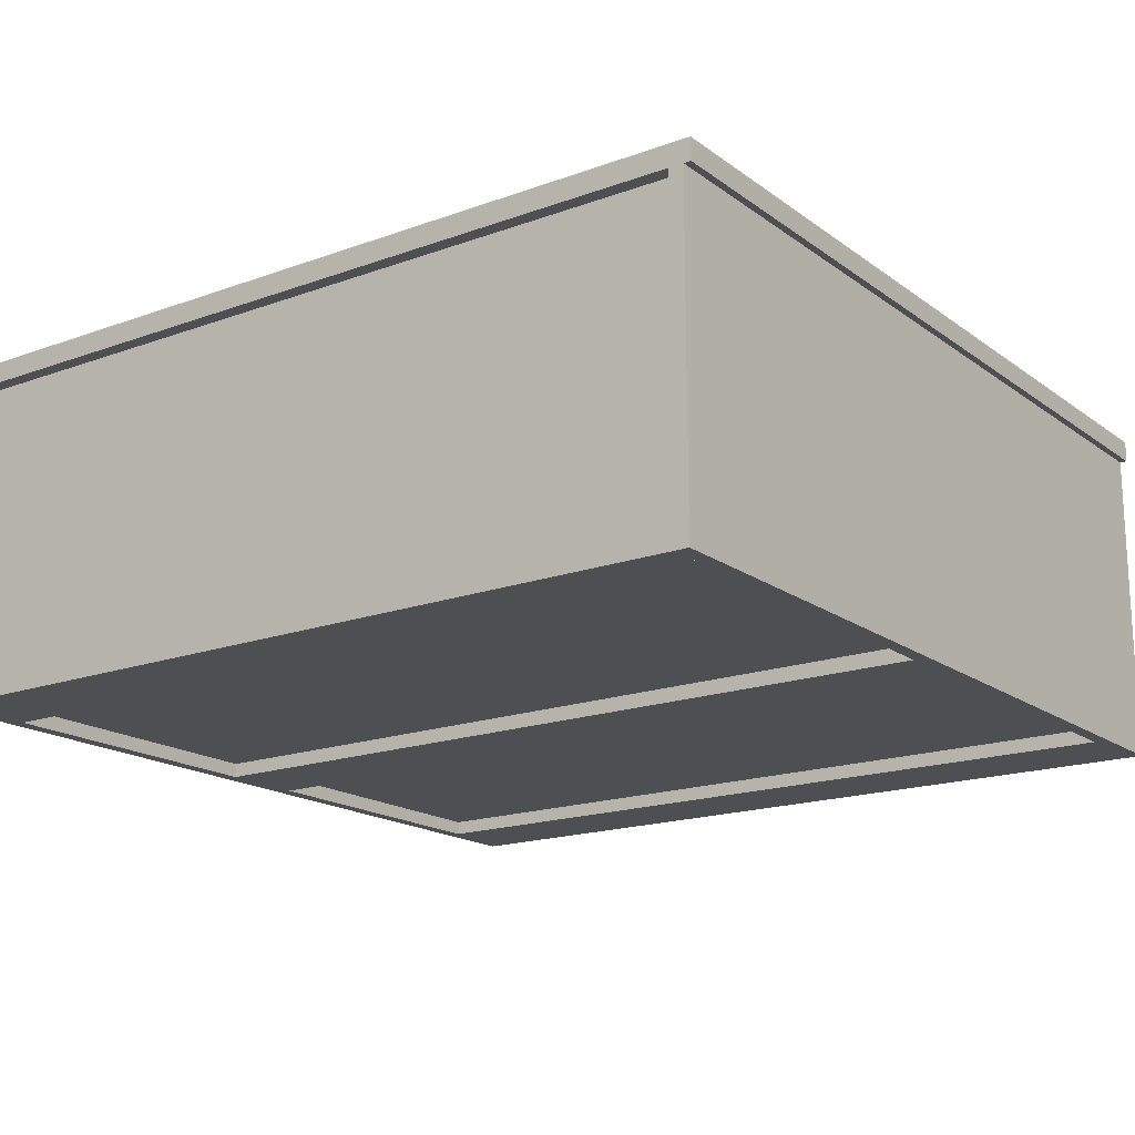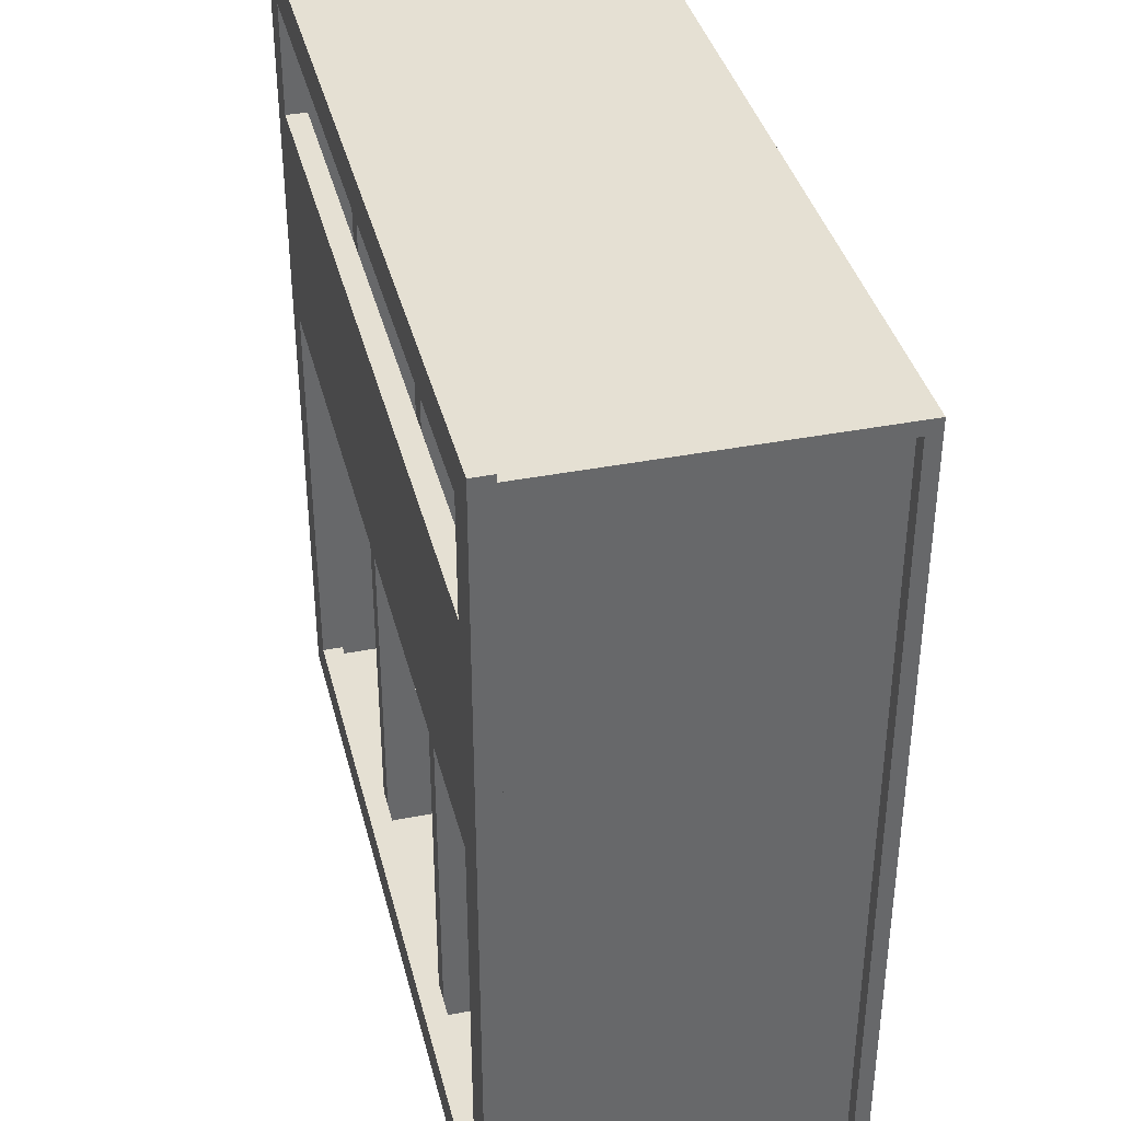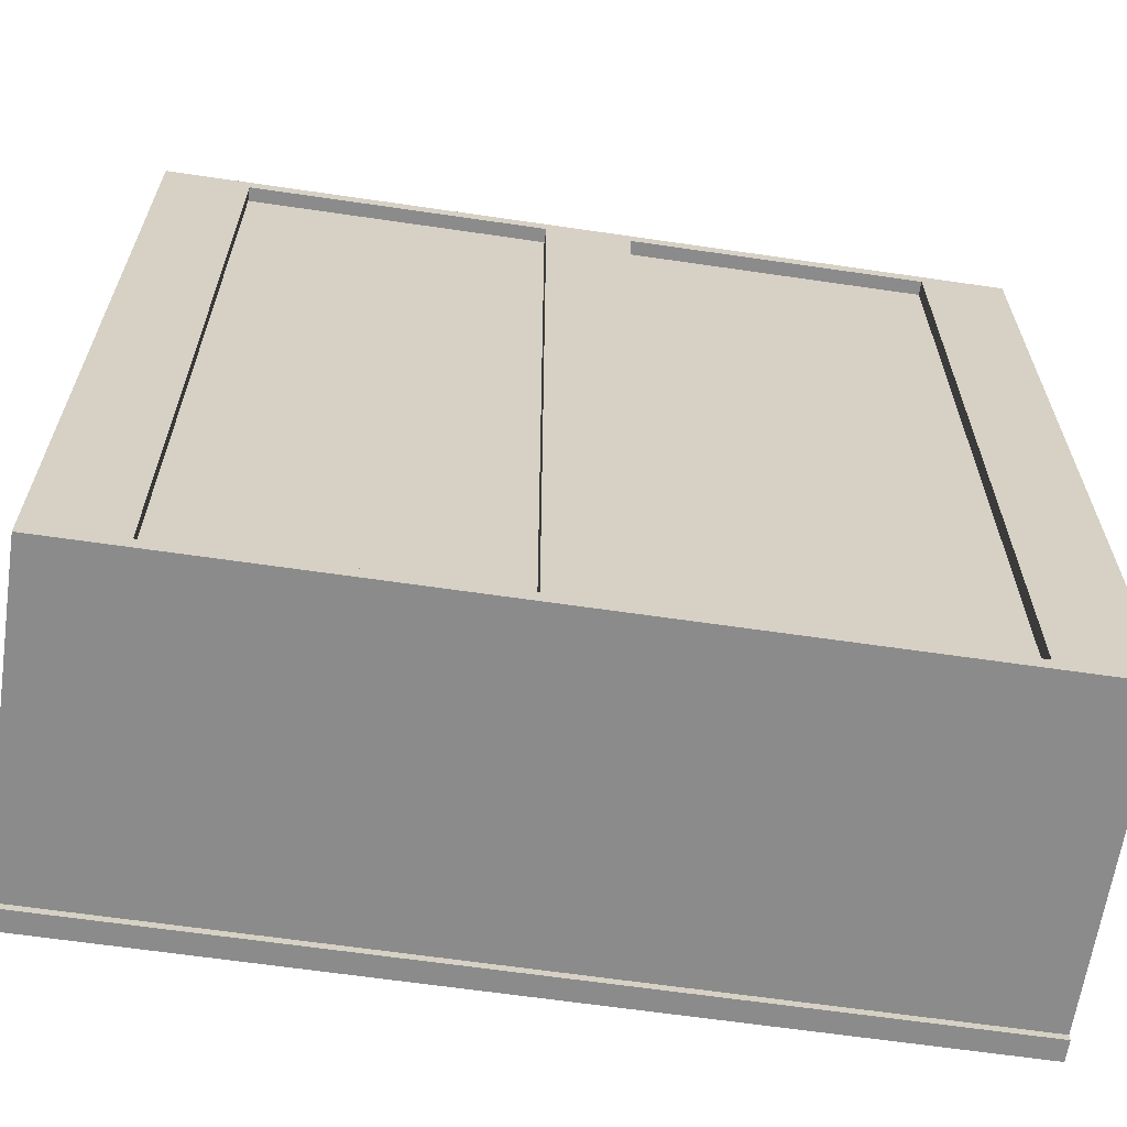
<metadata>
{"format":"obj","ext":"obj","renderer":"f3d","projection":"perspective","resolution":1024,"background":"white","views":[{"elev":-17.5,"azim":125.7,"up":"+Z"},{"elev":38.1,"azim":76.1,"up":"+Y"},{"elev":-63.9,"azim":171.6,"up":"+Y"}]}
</metadata>
<code>
v 0.6647 0.6665 0.2306
v 0.6647 -0.6515 -0.2665
v 0.6647 -0.6515 0.2306
v 0.6647 0.6665 -0.2665
v 0.6647 0.6665 0.2306
v 0.6647 -0.6515 -0.2665
v 0.6647 -0.6515 0.2306
v 0.6647 0.6665 -0.2665
v 0.6878 0.6665 -0.2665
v 0.6878 -0.6515 0.2306
v 0.6878 -0.6515 -0.2665
v 0.6878 0.6665 0.2306
v 0.6878 0.6665 -0.2665
v 0.6878 -0.6515 0.2306
v 0.6878 -0.6515 -0.2665
v 0.6878 0.6665 0.2306
v -0.6301 0.6665 -0.2665
v -0.6301 -0.6515 0.2306
v -0.6301 -0.6515 -0.2665
v -0.6301 0.6665 0.2306
v -0.6301 0.6665 -0.2665
v -0.6301 -0.6515 0.2306
v -0.6301 -0.6515 -0.2665
v -0.6301 0.6665 0.2306
v -0.6533 0.6665 0.2306
v -0.6533 -0.6515 -0.2665
v -0.6533 -0.6515 0.2306
v -0.6533 0.6665 -0.2665
v -0.6533 0.6665 0.2306
v -0.6533 -0.6515 -0.2665
v -0.6533 -0.6515 0.2306
v -0.6533 0.6665 -0.2665
v 0.6416 0.4468 0.2306
v -0.607 0.07688 0.2306
v -0.607 0.4468 0.2306
v 0.6416 0.07688 0.2306
v -0.607 0.4468 0.2653
v -0.607 0.4468 0.2653
v 0.6416 0.07688 0.2653
v 0.6416 0.07688 0.2653
v 0.6416 0.4468 0.2653
v 0.6416 0.4468 0.2653
v -0.607 0.07688 0.2653
v -0.607 0.07688 0.2653
v 0.6416 0.4468 0.2306
v 0.6416 0.4468 0.2306
v -0.607 0.07688 0.2306
v -0.607 0.07688 0.2306
v -0.607 0.4468 0.2306
v -0.607 0.4468 0.2306
v 0.6416 0.07688 0.2306
v 0.6416 0.07688 0.2306
v -0.607 0.4468 0.2653
v -0.607 0.4468 0.2653
v 0.6416 0.07688 0.2653
v 0.6416 0.07688 0.2653
v 0.6416 0.4468 0.2653
v 0.6416 0.4468 0.2653
v -0.607 0.07688 0.2653
v -0.607 0.07688 0.2653
v 0.6416 0.4468 0.2306
v -0.607 0.07688 0.2306
v -0.607 0.4468 0.2306
v 0.6416 0.07688 0.2306
v 0.2215 0.6665 0.2306
v 0.2215 0.6665 0.2306
v 0.2215 -0.6515 -0.2492
v 0.2215 -0.6515 -0.2492
v 0.2215 -0.6515 0.2306
v 0.2215 -0.6515 0.2306
v 0.2215 0.6665 -0.2492
v 0.2215 0.6665 -0.2492
v 0.2562 -0.6515 0.2306
v 0.2562 -0.6515 0.2306
v 0.2562 0.6665 -0.2492
v 0.2562 0.6665 -0.2492
v 0.2562 0.6665 0.2306
v 0.2562 0.6665 0.2306
v 0.2562 -0.6515 -0.2492
v 0.2562 -0.6515 -0.2492
v 0.2215 0.6665 0.2306
v 0.2215 0.6665 0.2306
v 0.2215 -0.6515 -0.2492
v 0.2215 -0.6515 -0.2492
v 0.2215 -0.6515 0.2306
v 0.2215 -0.6515 0.2306
v 0.2215 0.6665 -0.2492
v 0.2215 0.6665 -0.2492
v 0.2562 -0.6515 0.2306
v 0.2562 -0.6515 0.2306
v 0.2562 0.6665 -0.2492
v 0.2562 0.6665 -0.2492
v 0.2562 0.6665 0.2306
v 0.2562 0.6665 0.2306
v 0.2562 -0.6515 -0.2492
v 0.2562 -0.6515 -0.2492
v -0.2216 0.6665 0.2306
v -0.2216 0.6665 0.2306
v -0.2216 -0.6515 -0.2492
v -0.2216 -0.6515 -0.2492
v -0.2216 -0.6515 0.2306
v -0.2216 -0.6515 0.2306
v -0.2216 0.6665 -0.2492
v -0.2216 0.6665 -0.2492
v -0.187 -0.6515 0.2306
v -0.187 -0.6515 0.2306
v -0.187 0.6665 -0.2492
v -0.187 0.6665 -0.2492
v -0.187 0.6665 0.2306
v -0.187 0.6665 0.2306
v -0.187 -0.6515 -0.2492
v -0.187 -0.6515 -0.2492
v -0.2216 0.6665 0.2306
v -0.2216 0.6665 0.2306
v -0.2216 -0.6515 -0.2492
v -0.2216 -0.6515 -0.2492
v -0.2216 -0.6515 0.2306
v -0.2216 -0.6515 0.2306
v -0.2216 0.6665 -0.2492
v -0.2216 0.6665 -0.2492
v -0.187 -0.6515 0.2306
v -0.187 -0.6515 0.2306
v -0.187 0.6665 -0.2492
v -0.187 0.6665 -0.2492
v -0.187 0.6665 0.2306
v -0.187 0.6665 0.2306
v -0.187 -0.6515 -0.2492
v -0.187 -0.6515 -0.2492
v -0.6301 0.6665 -0.2492
v 0.6647 -0.6515 -0.2492
v 0.6647 0.6665 -0.2492
v -0.6301 -0.6515 -0.2492
v -0.6301 0.6665 -0.2492
v 0.6647 -0.6515 -0.2492
v 0.6647 0.6665 -0.2492
v -0.6301 -0.6515 -0.2492
v -0.6301 -0.6515 -0.2665
v 0.6647 0.6665 -0.2665
v 0.6647 -0.6515 -0.2665
v -0.6301 0.6665 -0.2665
v -0.6301 -0.6515 -0.2665
v 0.6647 0.6665 -0.2665
v 0.6647 -0.6515 -0.2665
v -0.6301 0.6665 -0.2665
v 0.7109 -0.6746 0.2306
v -0.6764 -0.6746 -0.2897
v 0.7109 -0.6746 -0.2897
v -0.6764 -0.6746 0.2306
v 0.7109 -0.6515 -0.2897
v 0.7109 -0.6515 -0.2897
v 0.7109 -0.6515 -0.2897
v -0.6764 -0.6515 0.2306
v -0.6764 -0.6515 0.2306
v 0.7109 -0.6515 0.2306
v 0.7109 -0.6515 0.2306
v -0.6764 -0.6515 -0.2897
v -0.6764 -0.6515 -0.2897
v -0.6764 -0.6515 -0.2897
v 0.7109 -0.6746 0.2306
v 0.7109 -0.6746 0.2306
v -0.6764 -0.6746 -0.2897
v -0.6764 -0.6746 -0.2897
v -0.6764 -0.6746 -0.2897
v 0.7109 -0.6746 -0.2897
v 0.7109 -0.6746 -0.2897
v 0.7109 -0.6746 -0.2897
v -0.6764 -0.6746 0.2306
v -0.6764 -0.6746 0.2306
v 0.7109 -0.6515 -0.2897
v 0.7109 -0.6515 -0.2897
v 0.7109 -0.6515 -0.2897
v -0.6764 -0.6515 0.2306
v -0.6764 -0.6515 0.2306
v 0.7109 -0.6515 0.2306
v 0.7109 -0.6515 0.2306
v -0.6764 -0.6515 -0.2897
v -0.6764 -0.6515 -0.2897
v -0.6764 -0.6515 -0.2897
v 0.7109 -0.6746 0.2306
v -0.6764 -0.6746 -0.2897
v -0.6764 -0.6746 -0.2897
v 0.7109 -0.6746 -0.2897
v 0.7109 -0.6746 -0.2897
v -0.6764 -0.6746 0.2306
v 0.7109 0.6896 0.2306
v -0.6764 0.6896 -0.2897
v 0.7109 0.6896 -0.2897
v -0.6764 0.6896 0.2306
v 0.7109 0.6665 0.2306
v 0.7109 0.6665 0.2306
v -0.6764 0.6665 0.2306
v -0.6764 0.6665 0.2306
v 0.7109 0.6665 -0.2897
v 0.7109 0.6665 -0.2897
v 0.7109 0.6665 -0.2897
v -0.6764 0.6665 -0.2897
v -0.6764 0.6665 -0.2897
v -0.6764 0.6665 -0.2897
v 0.7109 0.6896 0.2306
v 0.7109 0.6896 0.2306
v -0.6764 0.6896 -0.2897
v -0.6764 0.6896 -0.2897
v -0.6764 0.6896 -0.2897
v 0.7109 0.6896 -0.2897
v 0.7109 0.6896 -0.2897
v 0.7109 0.6896 -0.2897
v -0.6764 0.6896 0.2306
v -0.6764 0.6896 0.2306
v 0.7109 0.6665 0.2306
v 0.7109 0.6665 0.2306
v -0.6764 0.6665 0.2306
v -0.6764 0.6665 0.2306
v 0.7109 0.6665 -0.2897
v 0.7109 0.6665 -0.2897
v 0.7109 0.6665 -0.2897
v -0.6764 0.6665 -0.2897
v -0.6764 0.6665 -0.2897
v -0.6764 0.6665 -0.2897
v 0.7109 0.6896 0.2306
v -0.6764 0.6896 -0.2897
v -0.6764 0.6896 -0.2897
v 0.7109 0.6896 -0.2897
v 0.7109 0.6896 -0.2897
v -0.6764 0.6896 0.2306
v -0.6764 -0.6168 0.2306
v -0.6764 0.6318 0.2306
v -0.607 0.6318 0.2306
v -0.607 -0.6168 0.2306
v -0.6764 0.6318 0.2653
v -0.6764 0.6318 0.2653
v -0.6764 -0.6168 0.2306
v -0.6764 -0.6168 0.2306
v -0.6764 -0.6168 0.2653
v -0.6764 -0.6168 0.2653
v -0.6764 0.6318 0.2306
v -0.6764 0.6318 0.2306
v -0.607 -0.6168 0.2653
v -0.607 -0.6168 0.2653
v -0.607 0.6318 0.2306
v -0.607 0.6318 0.2306
v -0.607 0.6318 0.2653
v -0.607 0.6318 0.2653
v -0.607 -0.6168 0.2306
v -0.607 -0.6168 0.2306
v -0.6764 0.6318 0.2653
v -0.6764 0.6318 0.2653
v -0.6764 -0.6168 0.2306
v -0.6764 -0.6168 0.2653
v -0.6764 -0.6168 0.2653
v -0.6764 0.6318 0.2306
v -0.607 -0.6168 0.2653
v -0.607 -0.6168 0.2653
v -0.607 0.6318 0.2306
v -0.607 0.6318 0.2653
v -0.607 0.6318 0.2653
v -0.607 -0.6168 0.2306
v -0.6764 0.6665 -0.2665
v -0.6764 0.6665 -0.2665
v -0.6764 -0.6515 -0.2897
v -0.6764 -0.6515 -0.2897
v -0.6764 -0.6515 -0.2665
v -0.6764 -0.6515 -0.2665
v -0.6764 0.6665 -0.2897
v -0.6764 0.6665 -0.2897
v -0.5376 -0.6515 -0.2665
v -0.5376 -0.6515 -0.2665
v -0.5376 0.6665 -0.2897
v -0.5376 0.6665 -0.2897
v -0.5376 0.6665 -0.2665
v -0.5376 0.6665 -0.2665
v -0.5376 -0.6515 -0.2897
v -0.5376 -0.6515 -0.2897
v -0.6764 0.6665 -0.2665
v -0.6764 0.6665 -0.2665
v -0.6764 -0.6515 -0.2897
v -0.6764 -0.6515 -0.2897
v -0.6764 -0.6515 -0.2665
v -0.6764 -0.6515 -0.2665
v -0.6764 0.6665 -0.2897
v -0.6764 0.6665 -0.2897
v -0.5376 -0.6515 -0.2665
v -0.5376 -0.6515 -0.2665
v -0.5376 0.6665 -0.2897
v -0.5376 0.6665 -0.2897
v -0.5376 0.6665 -0.2665
v -0.5376 0.6665 -0.2665
v -0.5376 -0.6515 -0.2897
v -0.5376 -0.6515 -0.2897
v 0.6416 -0.6168 0.2306
v 0.6416 0.6318 0.2306
v 0.7109 0.6318 0.2306
v 0.7109 -0.6168 0.2306
v 0.6416 0.6318 0.2653
v 0.6416 0.6318 0.2653
v 0.6416 -0.6168 0.2306
v 0.6416 -0.6168 0.2306
v 0.6416 -0.6168 0.2653
v 0.6416 -0.6168 0.2653
v 0.6416 0.6318 0.2306
v 0.6416 0.6318 0.2306
v 0.7109 -0.6168 0.2653
v 0.7109 -0.6168 0.2653
v 0.7109 0.6318 0.2306
v 0.7109 0.6318 0.2306
v 0.7109 0.6318 0.2653
v 0.7109 0.6318 0.2653
v 0.7109 -0.6168 0.2306
v 0.7109 -0.6168 0.2306
v 0.6416 0.6318 0.2653
v 0.6416 0.6318 0.2653
v 0.6416 -0.6168 0.2306
v 0.6416 -0.6168 0.2653
v 0.6416 -0.6168 0.2653
v 0.6416 0.6318 0.2306
v 0.7109 -0.6168 0.2653
v 0.7109 -0.6168 0.2653
v 0.7109 0.6318 0.2306
v 0.7109 0.6318 0.2653
v 0.7109 0.6318 0.2653
v 0.7109 -0.6168 0.2306
v 0.5722 0.6665 -0.2665
v 0.5722 0.6665 -0.2665
v 0.5722 -0.6515 -0.2897
v 0.5722 -0.6515 -0.2897
v 0.5722 -0.6515 -0.2665
v 0.5722 -0.6515 -0.2665
v 0.5722 0.6665 -0.2897
v 0.5722 0.6665 -0.2897
v 0.7109 -0.6515 -0.2665
v 0.7109 -0.6515 -0.2665
v 0.7109 0.6665 -0.2897
v 0.7109 0.6665 -0.2897
v 0.7109 0.6665 -0.2665
v 0.7109 0.6665 -0.2665
v 0.7109 -0.6515 -0.2897
v 0.7109 -0.6515 -0.2897
v 0.5722 0.6665 -0.2665
v 0.5722 0.6665 -0.2665
v 0.5722 -0.6515 -0.2897
v 0.5722 -0.6515 -0.2897
v 0.5722 -0.6515 -0.2665
v 0.5722 -0.6515 -0.2665
v 0.5722 0.6665 -0.2897
v 0.5722 0.6665 -0.2897
v 0.7109 -0.6515 -0.2665
v 0.7109 -0.6515 -0.2665
v 0.7109 0.6665 -0.2897
v 0.7109 0.6665 -0.2897
v 0.7109 0.6665 -0.2665
v 0.7109 0.6665 -0.2665
v 0.7109 -0.6515 -0.2897
v 0.7109 -0.6515 -0.2897
v -0.05208 0.6665 -0.2665
v -0.05208 0.6665 -0.2665
v -0.05208 -0.6515 -0.2897
v -0.05208 -0.6515 -0.2897
v -0.05208 -0.6515 -0.2665
v -0.05208 -0.6515 -0.2665
v -0.05208 0.6665 -0.2897
v -0.05208 0.6665 -0.2897
v 0.08665 -0.6515 -0.2665
v 0.08665 -0.6515 -0.2665
v 0.08665 0.6665 -0.2897
v 0.08665 0.6665 -0.2897
v 0.08665 0.6665 -0.2665
v 0.08665 0.6665 -0.2665
v 0.08665 -0.6515 -0.2897
v 0.08665 -0.6515 -0.2897
v -0.05208 0.6665 -0.2665
v -0.05208 0.6665 -0.2665
v -0.05208 -0.6515 -0.2897
v -0.05208 -0.6515 -0.2897
v -0.05208 -0.6515 -0.2665
v -0.05208 -0.6515 -0.2665
v -0.05208 0.6665 -0.2897
v -0.05208 0.6665 -0.2897
v 0.08665 -0.6515 -0.2665
v 0.08665 -0.6515 -0.2665
v 0.08665 0.6665 -0.2897
v 0.08665 0.6665 -0.2897
v 0.08665 0.6665 -0.2665
v 0.08665 0.6665 -0.2665
v 0.08665 -0.6515 -0.2897
v 0.08665 -0.6515 -0.2897
v -0.6764 -0.6861 0.2306
v 0.7109 -0.6168 0.2306
v 0.7109 -0.6861 0.2306
v -0.6764 -0.6168 0.2306
v 0.7109 -0.6861 0.2653
v 0.7109 -0.6861 0.2653
v -0.6764 -0.6168 0.2653
v -0.6764 -0.6168 0.2653
v 0.7109 -0.6168 0.2653
v 0.7109 -0.6168 0.2653
v -0.6764 -0.6861 0.2653
v -0.6764 -0.6861 0.2653
v -0.6764 -0.6861 0.2306
v -0.6764 -0.6861 0.2306
v -0.6764 -0.6861 0.2306
v 0.7109 -0.6168 0.2306
v 0.7109 -0.6168 0.2306
v 0.7109 -0.6168 0.2306
v 0.7109 -0.6861 0.2306
v 0.7109 -0.6861 0.2306
v 0.7109 -0.6861 0.2306
v -0.6764 -0.6168 0.2306
v -0.6764 -0.6168 0.2306
v -0.6764 -0.6168 0.2306
v 0.7109 -0.6861 0.2653
v 0.7109 -0.6861 0.2653
v 0.7109 -0.6861 0.2653
v -0.6764 -0.6168 0.2653
v -0.6764 -0.6168 0.2653
v -0.6764 -0.6168 0.2653
v 0.7109 -0.6168 0.2653
v 0.7109 -0.6168 0.2653
v 0.7109 -0.6168 0.2653
v -0.6764 -0.6861 0.2653
v -0.6764 -0.6861 0.2653
v -0.6764 -0.6861 0.2653
v -0.6764 -0.6861 0.2306
v -0.6764 -0.6861 0.2306
v 0.7109 -0.6168 0.2306
v 0.7109 -0.6168 0.2306
v 0.7109 -0.6861 0.2306
v 0.7109 -0.6861 0.2306
v -0.6764 -0.6168 0.2306
v -0.6764 -0.6168 0.2306
v 0.7109 -0.6861 0.2653
v -0.6764 -0.6168 0.2653
v 0.7109 -0.6168 0.2653
v -0.6764 -0.6861 0.2653
v 0.7109 0.7012 0.2306
v 0.7109 0.6318 0.2306
v -0.6764 0.7012 0.2306
v 0.7109 0.7012 0.2653
v 0.7109 0.7012 0.2653
v -0.6764 0.6318 0.2306
v 0.7109 0.6318 0.2653
v 0.7109 0.6318 0.2653
v -0.6764 0.6318 0.2653
v -0.6764 0.6318 0.2653
v -0.6764 0.7012 0.2653
v -0.6764 0.7012 0.2653
v 0.7109 0.7012 0.2306
v 0.7109 0.7012 0.2306
v 0.7109 0.7012 0.2306
v 0.7109 0.6318 0.2306
v 0.7109 0.6318 0.2306
v 0.7109 0.6318 0.2306
v -0.6764 0.7012 0.2306
v -0.6764 0.7012 0.2306
v -0.6764 0.7012 0.2306
v 0.7109 0.7012 0.2653
v 0.7109 0.7012 0.2653
v 0.7109 0.7012 0.2653
v -0.6764 0.6318 0.2306
v -0.6764 0.6318 0.2306
v -0.6764 0.6318 0.2306
v 0.7109 0.6318 0.2653
v 0.7109 0.6318 0.2653
v 0.7109 0.6318 0.2653
v -0.6764 0.6318 0.2653
v -0.6764 0.6318 0.2653
v -0.6764 0.6318 0.2653
v -0.6764 0.7012 0.2653
v -0.6764 0.7012 0.2653
v -0.6764 0.7012 0.2653
v 0.7109 0.7012 0.2306
v 0.7109 0.7012 0.2306
v 0.7109 0.6318 0.2306
v 0.7109 0.6318 0.2306
v -0.6764 0.7012 0.2306
v -0.6764 0.7012 0.2306
v 0.7109 0.7012 0.2653
v -0.6764 0.6318 0.2306
v -0.6764 0.6318 0.2306
v 0.7109 0.6318 0.2653
v -0.6764 0.6318 0.2653
v -0.6764 0.7012 0.2653
v 0.2716 -0.2353 -0.2665
v 0.2716 -0.2353 -0.2665
v 0.2716 -0.6515 -0.2665
v 0.2716 -0.6515 -0.2665
v 0.1447 -0.2353 -0.2665
v 0.1447 -0.2353 -0.2665
v 0.1447 -0.6515 -0.2665
v 0.1447 -0.6515 -0.2665
f 3 2 1
f 4 1 2
f 5 6 7
f 6 5 8
f 11 10 9
f 12 9 10
f 13 14 15
f 14 13 16
f 19 18 17
f 20 17 18
f 21 22 23
f 22 21 24
f 27 26 25
f 28 25 26
f 29 30 31
f 30 29 32
f 33 34 35
f 34 33 36
f 42 40 38
f 44 38 40
f 41 37 46
f 43 39 48
f 50 46 37
f 52 48 39
f 49 47 45
f 51 45 47
f 53 55 57
f 55 53 59
f 61 54 58
f 62 56 60
f 54 61 63
f 56 62 64
f 70 68 66
f 72 66 68
f 69 65 74
f 71 67 76
f 78 74 65
f 80 76 67
f 77 75 73
f 79 73 75
f 81 83 85
f 83 81 87
f 89 82 86
f 91 84 88
f 82 89 93
f 84 91 95
f 90 92 94
f 92 90 96
f 102 100 98
f 104 98 100
f 101 97 106
f 103 99 108
f 110 106 97
f 112 108 99
f 109 107 105
f 111 105 107
f 113 115 117
f 115 113 119
f 121 114 118
f 123 116 120
f 114 121 125
f 116 123 127
f 122 124 126
f 124 122 128
f 131 130 129
f 132 129 130
f 133 134 135
f 134 133 136
f 139 138 137
f 140 137 138
f 141 142 143
f 142 141 144
f 145 146 147
f 146 145 148
f 155 153 151
f 157 151 153
f 154 150 160
f 156 161 149
f 158 152 162
f 164 160 150
f 166 149 161
f 167 162 152
f 165 163 159
f 168 159 163
f 169 172 174
f 172 169 176
f 179 170 175
f 171 180 177
f 181 173 178
f 170 179 182
f 180 171 183
f 173 181 184
f 187 186 185
f 188 185 186
f 195 192 190
f 192 195 197
f 200 193 189
f 194 201 196
f 202 191 198
f 193 200 204
f 201 194 206
f 191 202 207
f 199 203 205
f 203 199 208
f 209 211 213
f 216 213 211
f 210 214 219
f 217 220 215
f 218 212 221
f 222 219 214
f 223 215 220
f 224 221 212
f 227 225 226
f 225 227 228
f 233 232 229
f 236 229 232
f 234 230 238
f 235 231 240
f 242 238 230
f 244 240 231
f 241 239 237
f 243 237 239
f 245 247 248
f 247 245 250
f 251 246 249
f 246 251 254
f 252 253 255
f 253 252 256
f 262 260 258
f 264 258 260
f 261 257 266
f 263 259 268
f 270 266 257
f 272 268 259
f 269 267 265
f 271 265 267
f 273 275 277
f 275 273 279
f 281 274 278
f 283 276 280
f 274 281 285
f 276 283 287
f 282 284 286
f 284 282 288
f 291 289 290
f 289 291 292
f 297 296 293
f 300 293 296
f 298 294 302
f 299 295 304
f 306 302 294
f 308 304 295
f 305 303 301
f 307 301 303
f 309 311 312
f 311 309 314
f 315 310 313
f 310 315 318
f 316 317 319
f 317 316 320
f 326 324 322
f 328 322 324
f 325 321 330
f 327 323 332
f 334 330 321
f 336 332 323
f 333 331 329
f 335 329 331
f 337 339 341
f 339 337 343
f 345 338 342
f 347 340 344
f 338 345 349
f 340 347 351
f 346 348 350
f 348 346 352
f 358 356 354
f 360 354 356
f 357 353 362
f 359 355 364
f 366 362 353
f 368 364 355
f 365 363 361
f 367 361 363
f 369 371 373
f 371 369 375
f 377 370 374
f 379 372 376
f 370 377 381
f 372 379 383
f 378 380 382
f 380 378 384
f 390 385 387
f 392 386 388
f 385 390 396
f 386 392 394
f 391 389 393
f 389 391 395
f 403 401 398
f 408 398 401
f 404 409 400
f 405 399 410
f 406 412 397
f 407 402 413
f 415 400 409
f 418 410 399
f 420 397 412
f 417 413 402
f 416 411 414
f 419 414 411
f 421 423 425
f 423 421 427
f 424 429 426
f 422 430 428
f 429 424 431
f 430 422 432
f 433 435 437
f 438 434 442
f 444 437 435
f 440 442 434
f 439 436 441
f 443 441 436
f 453 450 447
f 449 456 446
f 450 453 459
f 455 452 445
f 456 449 460
f 451 463 458
f 465 448 457
f 452 455 468
f 448 465 462
f 464 454 461
f 463 451 466
f 454 464 467
f 469 471 473
f 470 475 472
f 476 473 471
f 478 472 475
f 477 479 474
f 480 474 479
f 481 483 485
f 486 484 482
f 482 486 484
f 483 485 481
f 487 485 483
f 484 486 488
f 488 484 486
f 485 483 487

</code>
